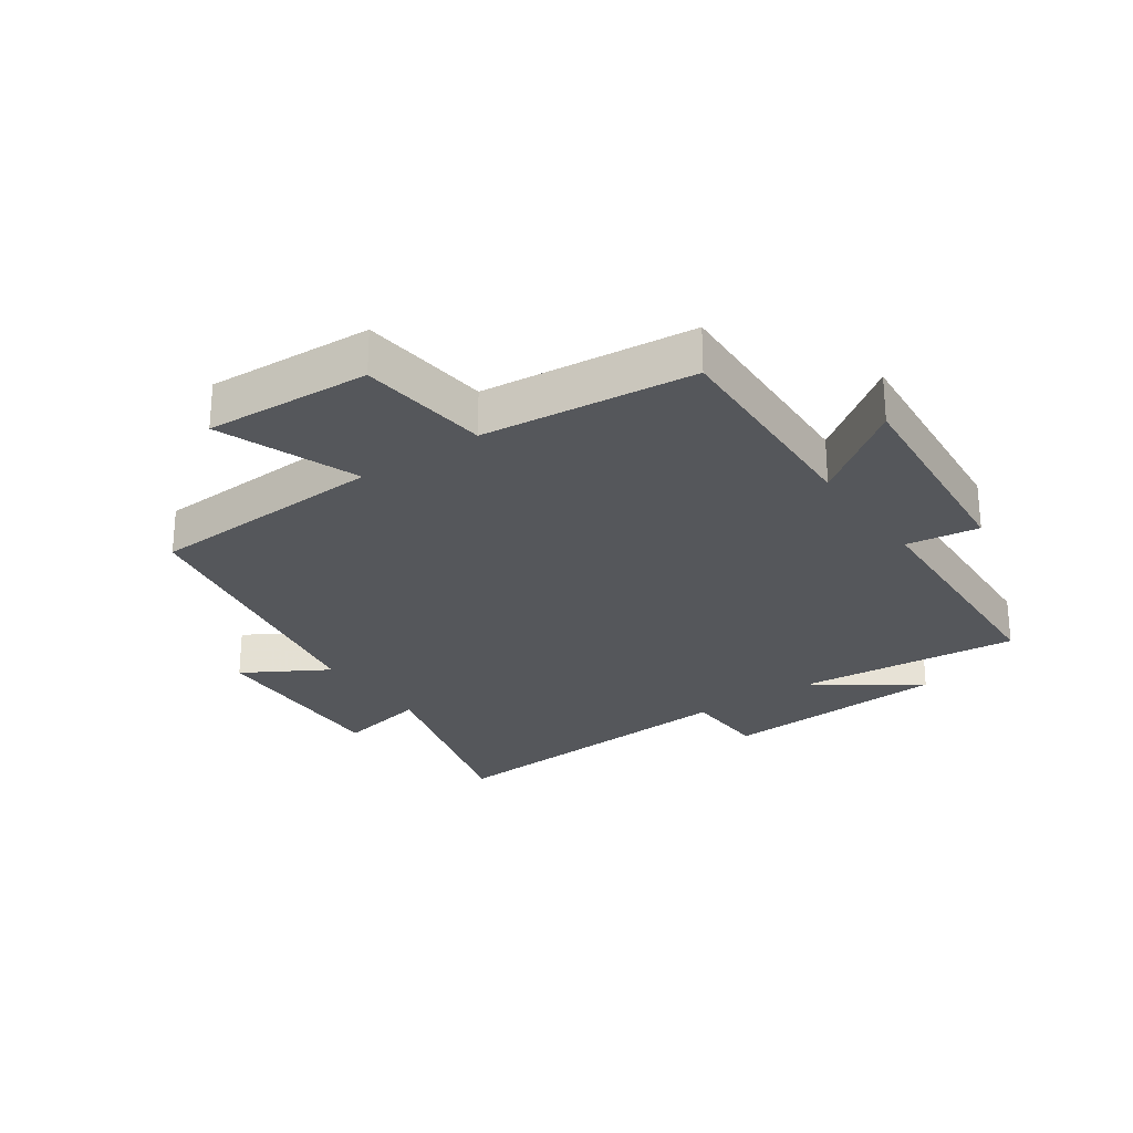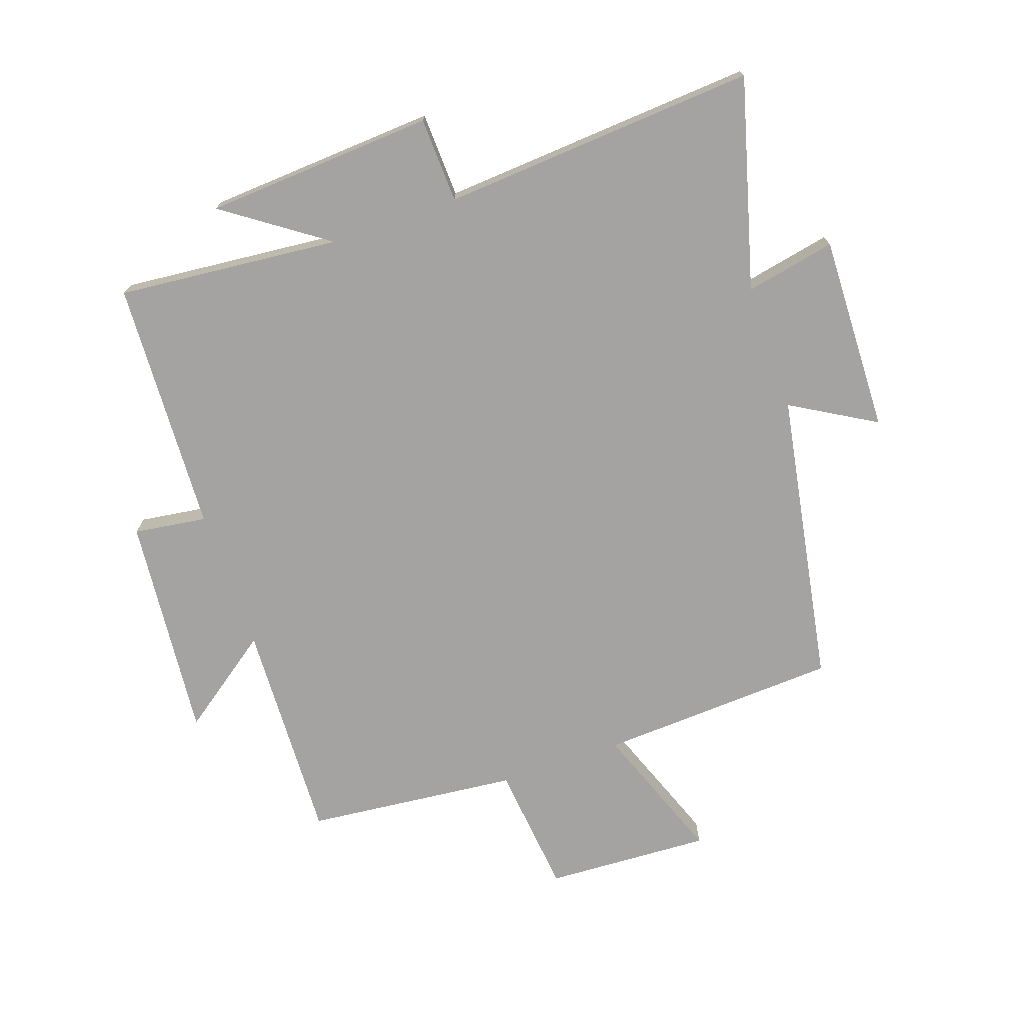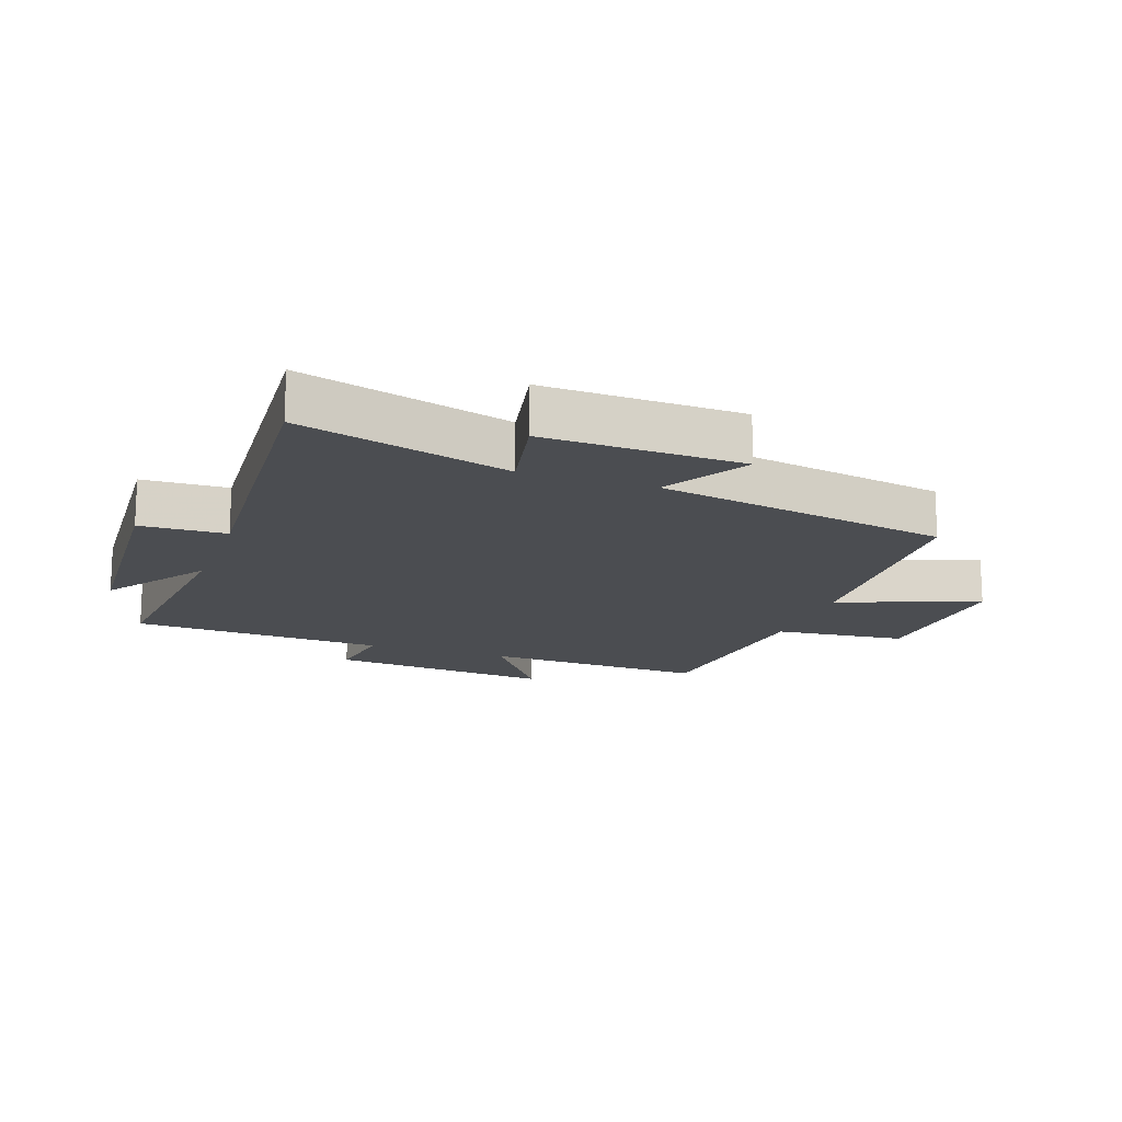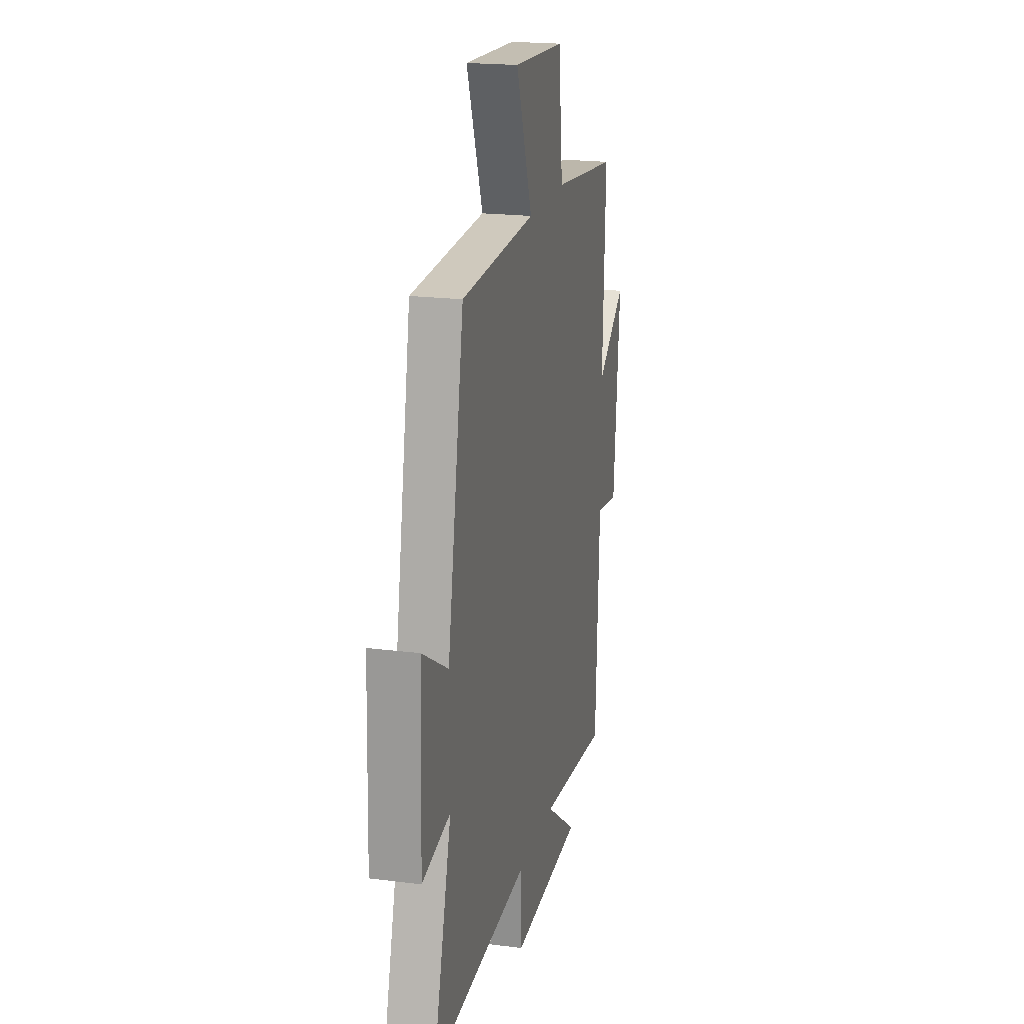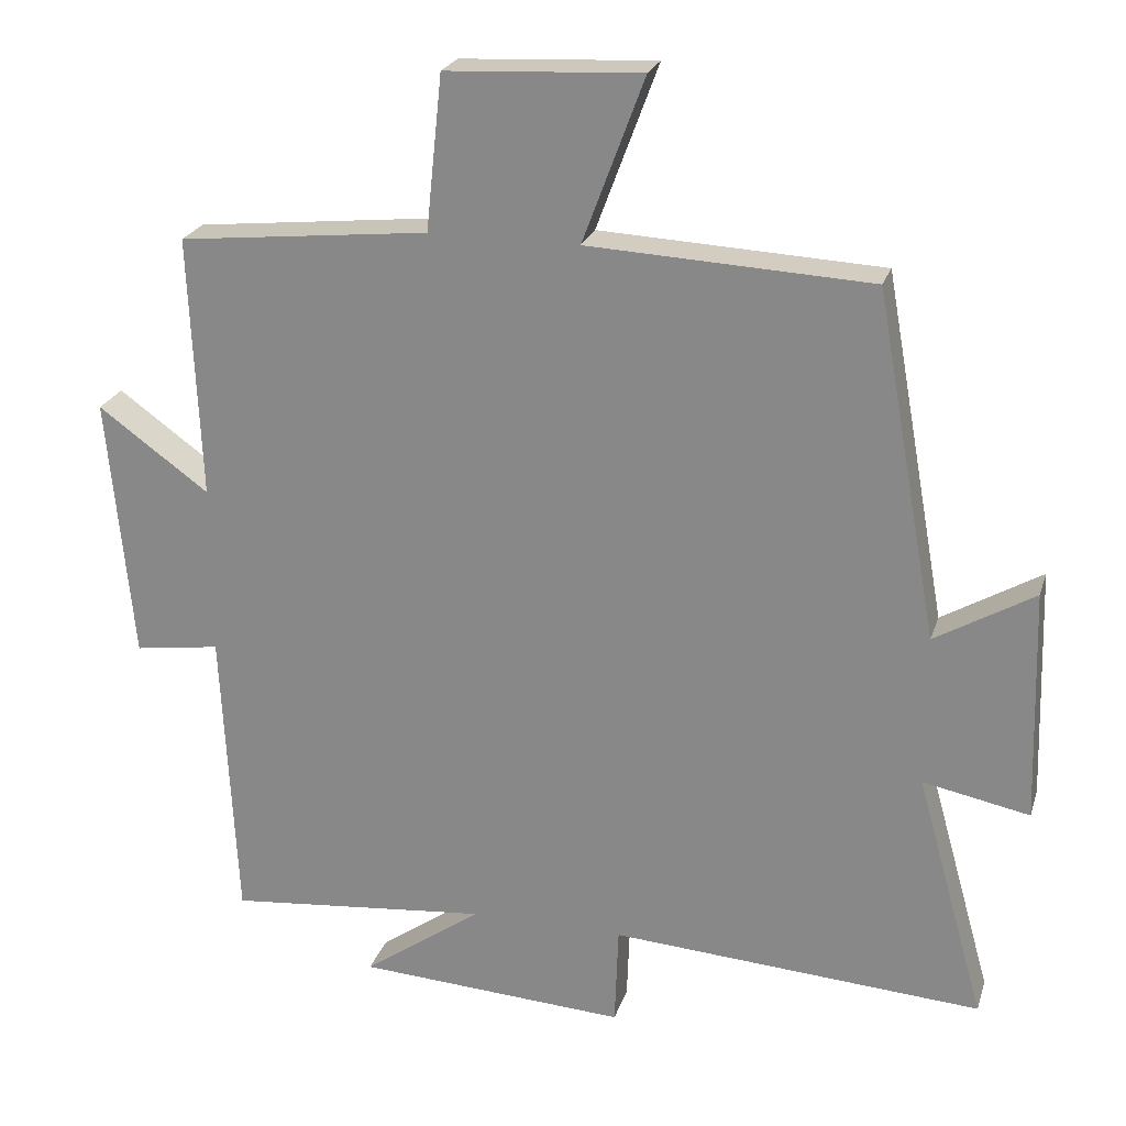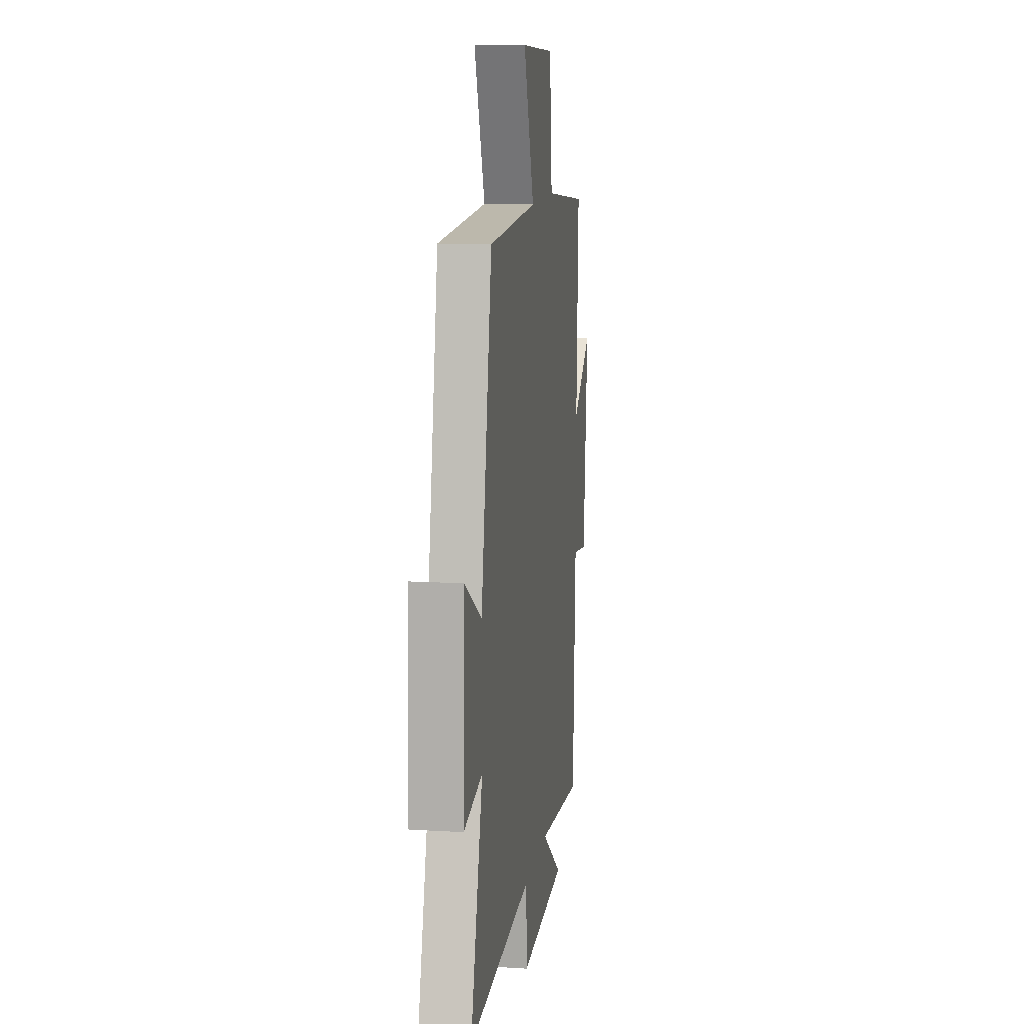
<metadata>
{"format":"obj","ext":"obj","renderer":"f3d","projection":"perspective","resolution":1024,"background":"white","views":[{"elev":-26.5,"azim":35.0,"up":"+Y"},{"elev":-73.1,"azim":-160.7,"up":"+Y"},{"elev":-16.0,"azim":-109.4,"up":"+Y"},{"elev":20.1,"azim":-76.7,"up":"+Z"},{"elev":23.4,"azim":-164.3,"up":"+Z"},{"elev":11.9,"azim":-81.6,"up":"+Z"}]}
</metadata>
<code>
v -0.594 0.07 -0.534
v -0.5 0.07 -0.198
v -0.645 0.07 -0.227
v -0.635 0.07 0.089
v -0.5 0.07 0.01
v -0.415 0.07 0.481
v -0.03 0.07 0.5
v -0.114 0.07 0.725
v 0.152 0.07 0.711
v 0.174 0.07 0.5
v 0.515 0.07 0.464
v 0.5 0.07 0.106
v 0.651 0.07 0.215
v 0.617 0.07 -0.145
v 0.5 0.07 -0.128
v 0.48 0.07 -0.535
v 0.122 0.07 -0.5
v 0.285 0.07 -0.615
v -0.083 0.07 -0.637
v -0.088 0.07 -0.5
v -0.594 0 -0.534
v -0.5 0 -0.198
v -0.645 0 -0.227
v -0.635 0 0.089
v -0.5 0 0.01
v -0.415 0 0.481
v -0.03 0 0.5
v -0.114 0 0.725
v 0.152 0 0.711
v 0.174 0 0.5
v 0.515 0 0.464
v 0.5 0 0.106
v 0.651 0 0.215
v 0.617 0 -0.145
v 0.5 0 -0.128
v 0.48 0 -0.535
v 0.122 0 -0.5
v 0.285 0 -0.615
v -0.083 0 -0.637
v -0.088 0 -0.5
f 17 18 19 20
f 15 16 17
f 15 17 20
f 12 13 14 15
f 12 15 20 1
f 10 11 12 1
f 7 8 9 10
f 5 6 7 10
f 2 3 4 5
f 2 5 10
f 1 2 10
f 40 39 38 37
f 37 36 35
f 40 37 35
f 35 34 33 32
f 21 40 35 32
f 21 32 31 30
f 30 29 28 27
f 30 27 26 25
f 25 24 23 22
f 30 25 22
f 30 22 21
f 1 21 22 2
f 2 22 23 3
f 3 23 24 4
f 4 24 25 5
f 5 25 26 6
f 6 26 27 7
f 7 27 28 8
f 8 28 29 9
f 9 29 30 10
f 10 30 31 11
f 11 31 32 12
f 12 32 33 13
f 13 33 34 14
f 14 34 35 15
f 15 35 36 16
f 16 36 37 17
f 17 37 38 18
f 18 38 39 19
f 19 39 40 20
f 20 40 21 1

</code>
